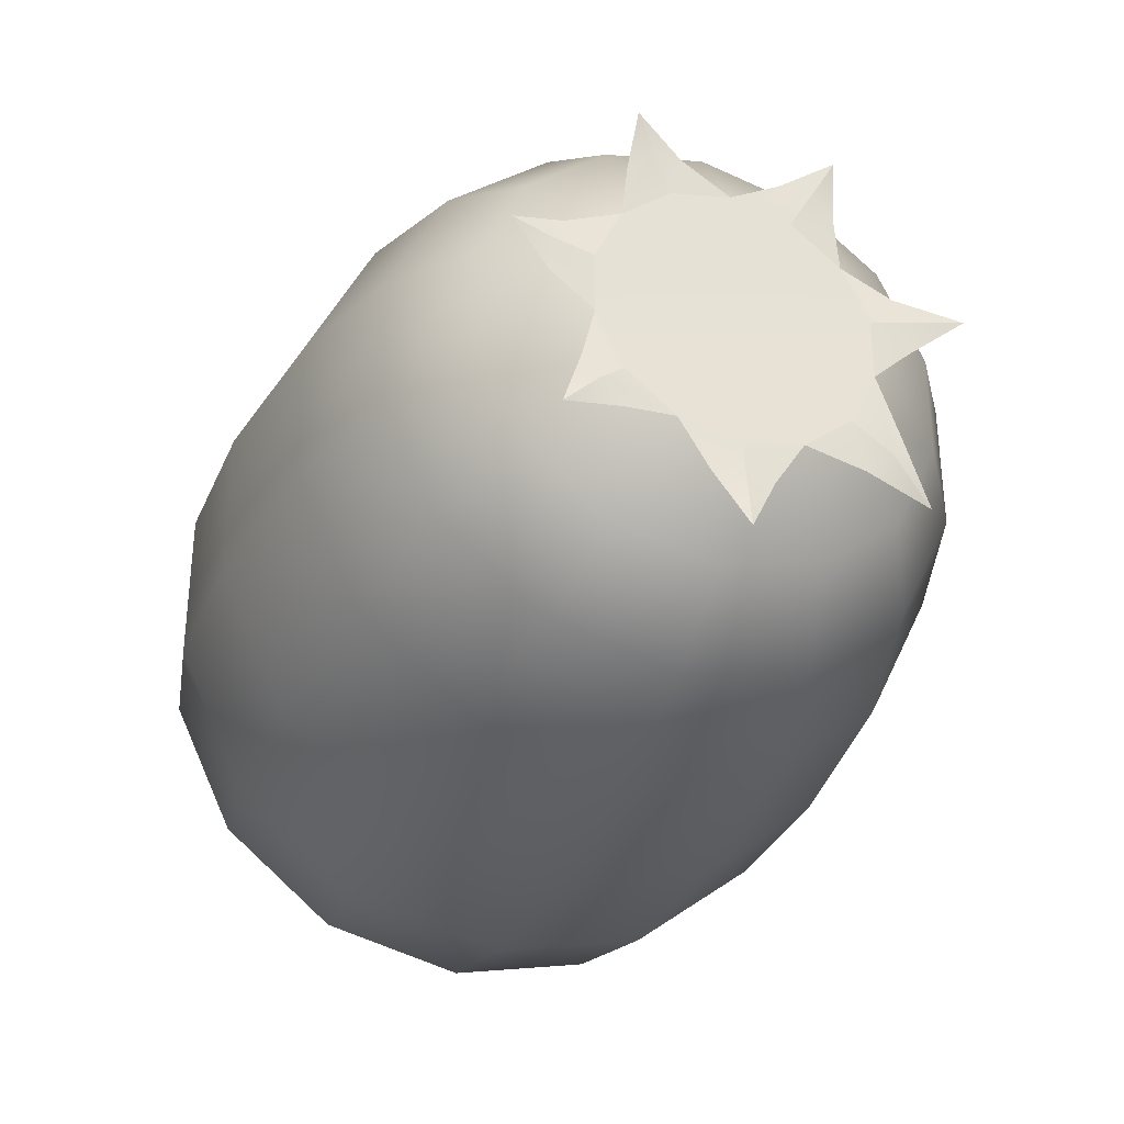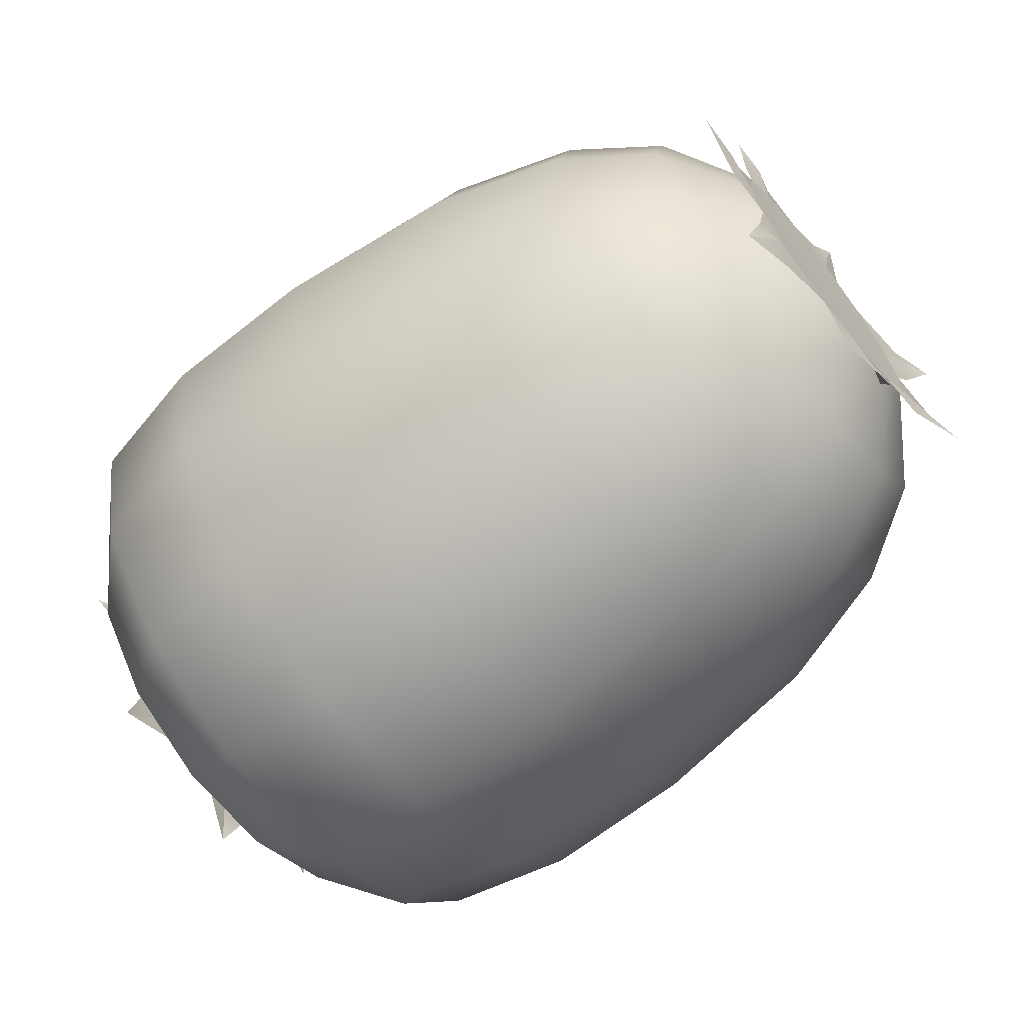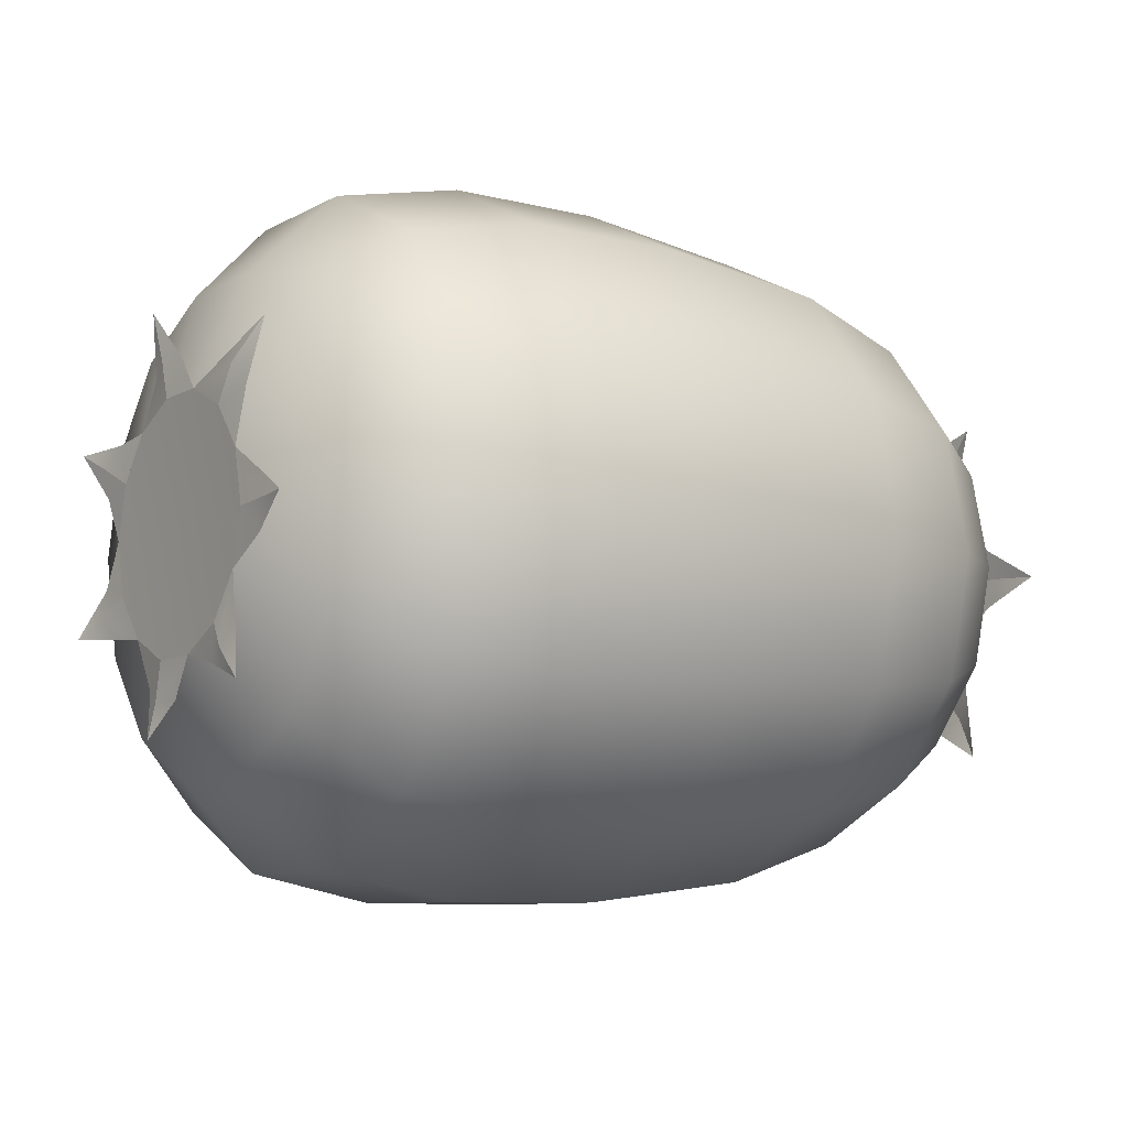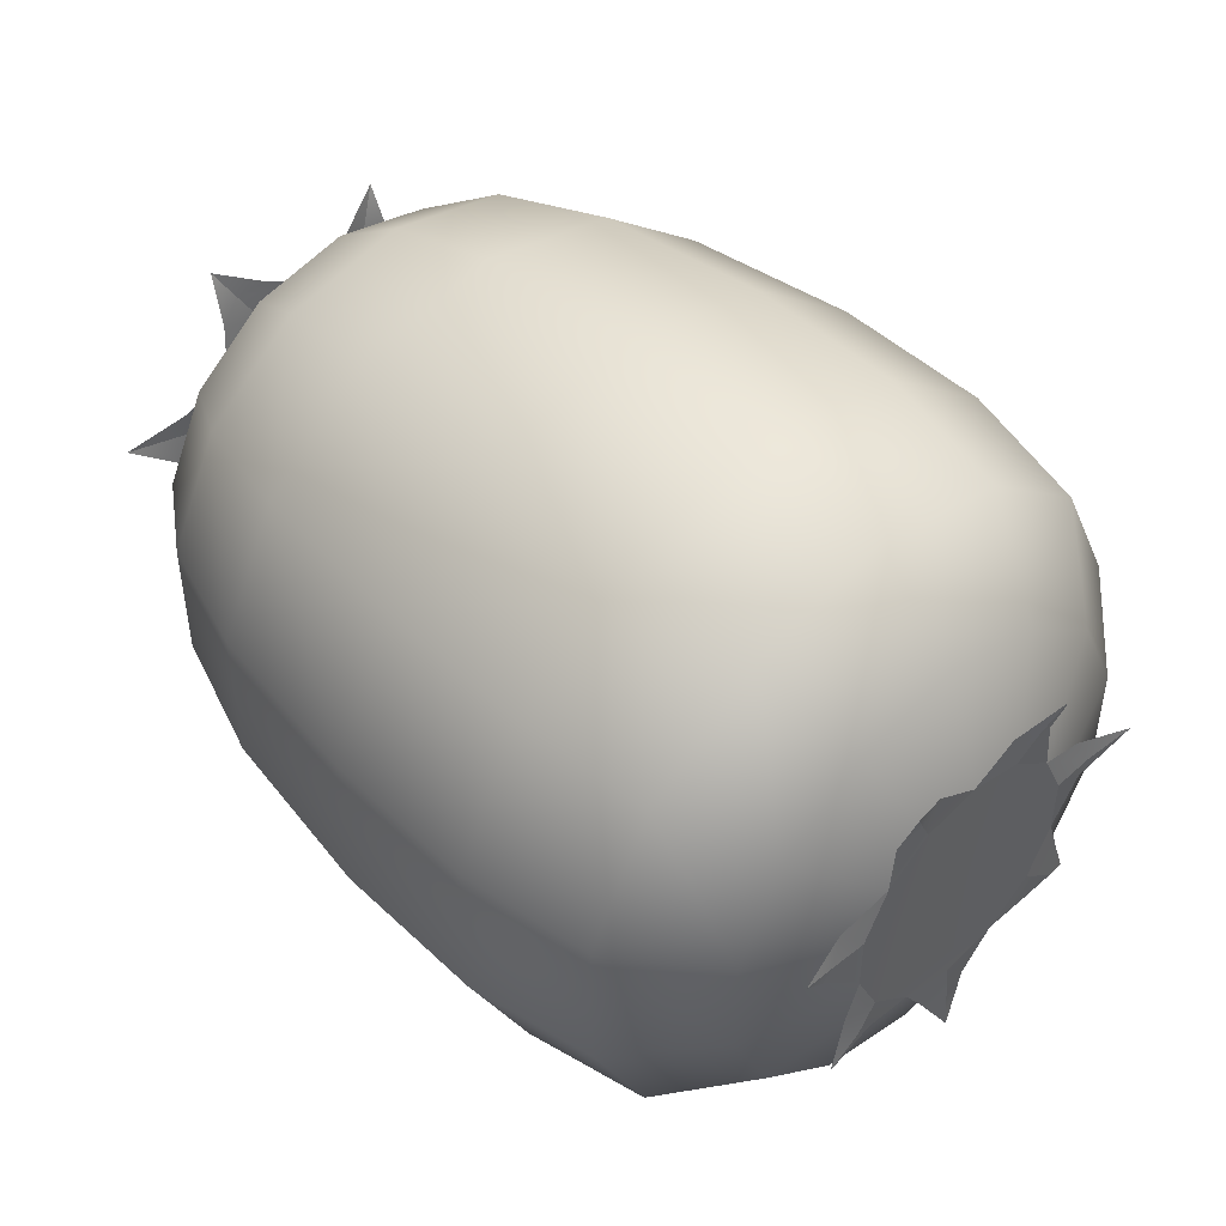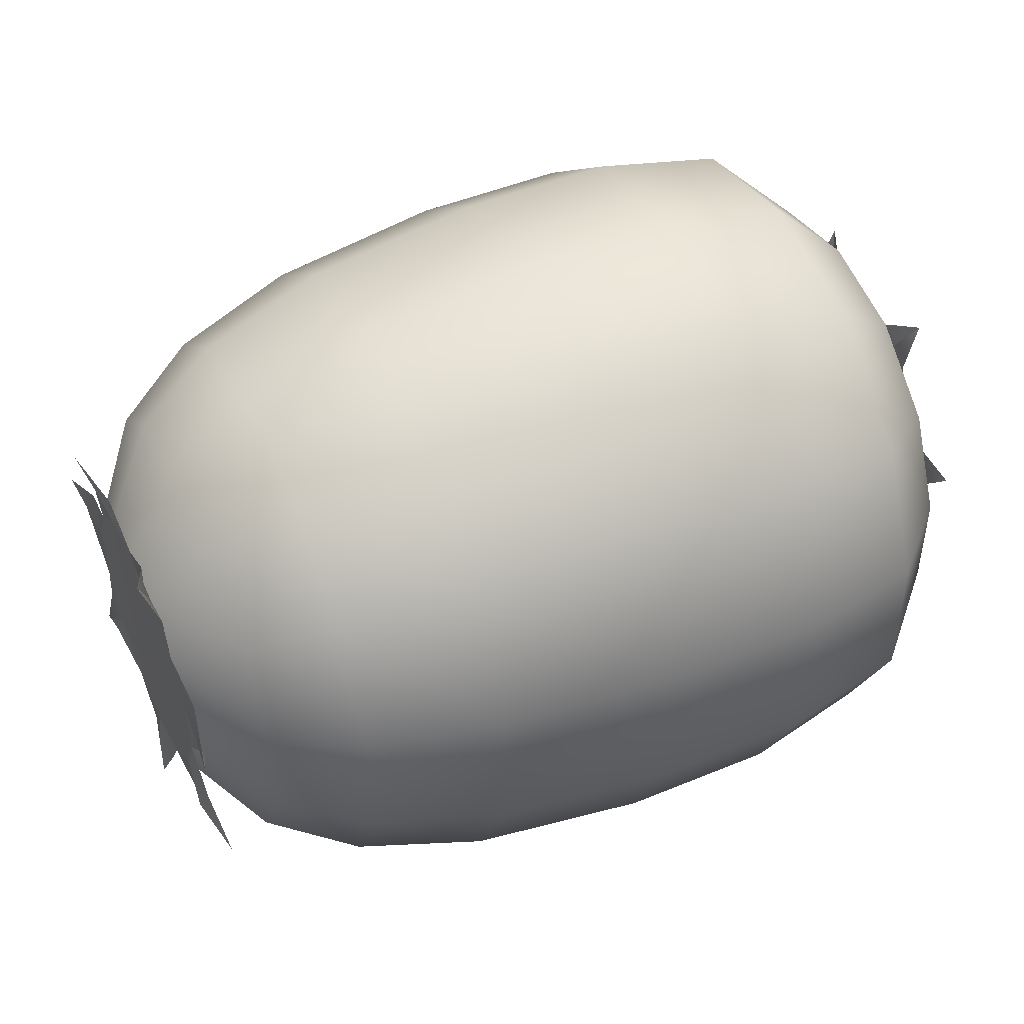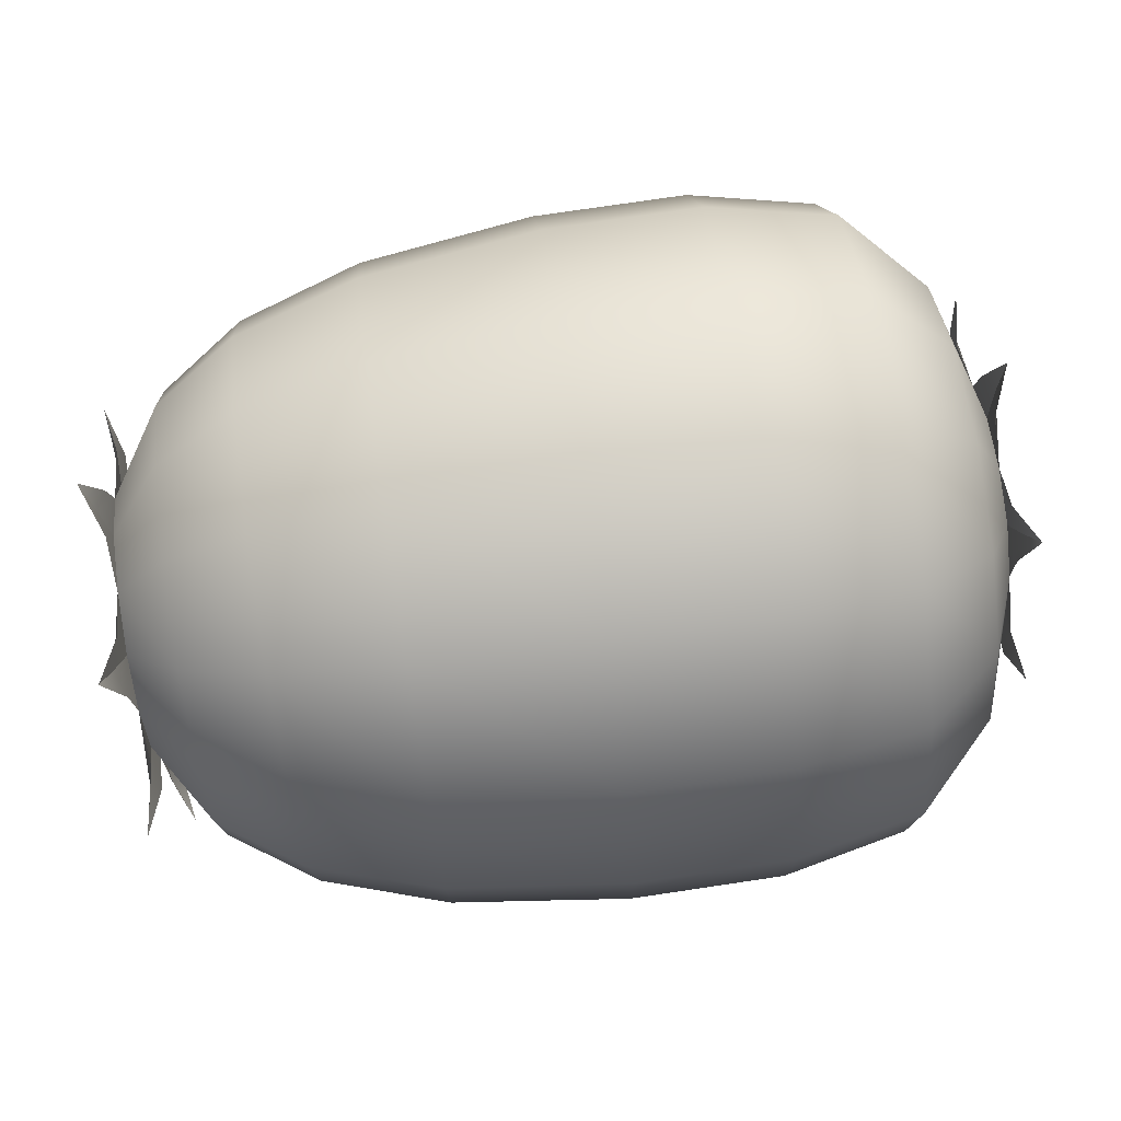
<metadata>
{"format":"obj","ext":"obj","renderer":"f3d","projection":"perspective","resolution":1024,"background":"white","views":[{"elev":-32.7,"azim":-110.9,"up":"+Z"},{"elev":-66.3,"azim":-141.5,"up":"+Y"},{"elev":-8.5,"azim":145.4,"up":"+Y"},{"elev":47.1,"azim":46.7,"up":"+Z"},{"elev":47.1,"azim":-25.2,"up":"+Z"},{"elev":77.0,"azim":-8.4,"up":"+Z"}]}
</metadata>
<code>
g default
v -0.8504 -0.2365 -0.4857
v -0.8504 -0.424 -0.3362
v -0.8504 -0.528 -0.1202
v -0.8504 -0.528 0.1195
v -0.8504 -0.424 0.3355
v -0.8504 -0.2365 0.485
v -0.8504 -0.002799 0.5384
v -0.8504 0.2309 0.485
v -0.8504 0.4184 0.3355
v -0.8504 0.5224 0.1195
v -0.8504 0.5224 -0.1202
v -0.8504 0.4184 -0.3362
v -0.8504 0.2309 -0.4857
v -0.8504 -0.002799 -0.539
v -0.648 -0.2975 -0.6123
v -0.648 -0.5338 -0.4238
v -0.648 -0.665 -0.1515
v -0.648 -0.665 0.1508
v -0.648 -0.5338 0.4231
v -0.648 -0.2975 0.6116
v -0.648 -0.002799 0.6789
v -0.648 0.2919 0.6116
v -0.648 0.5282 0.4231
v -0.648 0.6594 0.1508
v -0.648 0.6594 -0.1515
v -0.648 0.5282 -0.4238
v -0.648 0.2919 -0.6123
v -0.648 -0.002799 -0.6795
v 1.05 -0.002799 -0.000231
v 1.095 0.2105 0.4195
v 1.095 -0.2163 0.42
v 1.068 -0.4693 0.09886
v 1.062 -0.3636 -0.2992
v 1.076 0.4876 0.1044
v 1.025 0.405 -0.3317
v 1.068 0.003552 -0.4891
v 1.046 0.3462 0.1444
v 1.061 0.375 0.08447
v 1.046 0.375 0.01794
v 1.045 0.3399 -0.1915
v 1.06 0.3111 -0.2515
v 1.045 0.2591 -0.293
v 1.049 0.06206 -0.3716
v 1.064 -0.002799 -0.3864
v 1.049 -0.06766 -0.3716
v 1.052 -0.2409 -0.2746
v 1.067 -0.2929 -0.2331
v 1.052 -0.3218 -0.1732
v 1.045 -0.356 0.139
v 1.06 -0.3849 0.07904
v 1.045 -0.3849 0.01251
v 0.9626 -0.2472 -0.5077
v 0.9626 -0.4432 -0.3514
v 0.9626 -0.552 -0.1256
v 0.9626 -0.552 0.1251
v 0.9625 -0.4432 0.351
v 0.9625 -0.2472 0.5073
v 0.9625 -0.002799 0.563
v 0.9625 0.2416 0.5073
v 0.9625 0.4376 0.351
v 0.9626 0.5464 0.1251
v 0.9626 0.5464 -0.1256
v 0.9626 0.4376 -0.3514
v 0.9626 0.2416 -0.5077
v 0.9626 -0.002799 -0.5635
v 0.7651 -0.3356 -0.6913
v 0.7651 -0.6025 -0.4785
v 0.7651 -0.7506 -0.1709
v 0.765 -0.7506 0.1704
v 0.765 -0.6025 0.478
v 0.765 -0.3356 0.6908
v 0.765 -0.002799 0.7668
v 0.765 0.33 0.6908
v 0.765 0.5969 0.478
v 0.765 0.745 0.1704
v 0.7651 0.745 -0.1709
v 0.7651 0.5969 -0.4785
v 0.7651 0.33 -0.6913
v 0.7651 -0.002799 -0.7673
v 0.4595 -0.3635 -0.7492
v 0.4594 -0.6527 -0.5186
v 0.4594 -0.8133 -0.1852
v 0.4594 -0.8133 0.1847
v 0.4594 -0.6527 0.518
v 0.4594 -0.3635 0.7487
v 0.4594 -0.002799 0.831
v 0.4594 0.3579 0.7487
v 0.4594 0.6471 0.518
v 0.4594 0.8077 0.1847
v 0.4594 0.8077 -0.1852
v 0.4594 0.6471 -0.5186
v 0.4595 0.3579 -0.7492
v 0.4595 -0.002799 -0.8316
v 0.08393 -0.3635 -0.7493
v 0.08392 -0.6527 -0.5186
v 0.0839 -0.8133 -0.1853
v 0.08388 -0.8133 0.1847
v 0.08386 -0.6527 0.518
v 0.08385 -0.3635 0.7487
v 0.08384 -0.002799 0.831
v 0.08385 0.3579 0.7487
v 0.08386 0.6471 0.518
v 0.08388 0.8077 0.1847
v 0.0839 0.8077 -0.1853
v 0.08392 0.6471 -0.5186
v 0.08393 0.3579 -0.7493
v 0.08394 -0.002799 -0.8316
v -0.3446 -0.3402 -0.701
v -0.3446 -0.6109 -0.4852
v -0.3446 -0.761 -0.1734
v -0.3446 -0.761 0.1727
v -0.3447 -0.6109 0.4846
v -0.3447 -0.3402 0.7004
v -0.3447 -0.002799 0.7774
v -0.3447 0.3346 0.7004
v -0.3447 0.6053 0.4846
v -0.3446 0.7554 0.1727
v -0.3446 0.7554 -0.1734
v -0.3446 0.6053 -0.4852
v -0.3446 0.3346 -0.701
v -0.3446 -0.002799 -0.778
v -0.9846 -0.2584 -0.2033
v -0.9845 -0.1451 -0.2937
v -0.9846 -0.3213 -0.07279
v -0.9846 -0.3213 0.07209
v -0.9846 -0.2584 0.2026
v -0.9846 -0.1451 0.293
v -0.9846 -0.003882 0.3252
v -0.9846 0.1374 0.293
v -0.9846 0.2506 0.2026
v -0.9846 0.3135 0.07209
v -0.9846 0.3135 -0.07279
v -0.9846 0.2506 -0.2033
v -0.9845 0.1374 -0.2937
v -0.9845 -0.003882 -0.3259
v 1.057 0.2309 0.1862
v 1.057 0.1269 0.2691
v 1.057 0.2887 0.06629
v 1.057 0.2887 -0.06676
v 1.057 0.2309 -0.1866
v 1.057 0.1269 -0.2696
v 1.057 -0.002799 -0.2992
v 1.057 -0.1325 -0.2696
v 1.057 -0.2365 -0.1866
v 1.057 -0.2943 -0.06676
v 1.057 -0.2943 0.06629
v 1.057 -0.2365 0.1862
v 1.057 -0.1325 0.2691
v 1.057 -0.002799 0.2987
v 1.056 0.2207 0.3028
v 1.072 0.1687 0.3443
v 1.056 0.1039 0.3591
v 1.056 -0.1096 0.3594
v 1.072 -0.1744 0.3446
v 1.056 -0.2264 0.3031
v -0.9807 -0.004965 -0.000351
v -1.03 -0.2367 0.4557
v -1.03 0.227 0.4562
v -1.001 0.5019 0.1073
v -0.9936 0.387 -0.3251
v -1.009 -0.5377 0.1133
v -0.9535 -0.448 -0.3605
v -1.001 -0.01186 -0.5315
v -0.9765 -0.3841 0.1568
v -0.9929 -0.4154 0.09167
v -0.9765 -0.4154 0.0194
v -0.9759 -0.3773 -0.2082
v -0.9924 -0.346 -0.2733
v -0.9759 -0.2894 -0.3184
v -0.98 -0.07543 -0.4038
v -0.9965 -0.004965 -0.4198
v -0.98 0.0655 -0.4038
v -0.9827 0.2537 -0.2984
v -0.9992 0.3102 -0.2533
v -0.9827 0.3416 -0.1882
v -0.9755 0.3788 0.1509
v -0.992 0.4101 0.08577
v -0.9755 0.4101 0.0135
v -0.9881 -0.2478 0.3289
v -1.005 -0.1913 0.374
v -0.9881 -0.1208 0.3901
v -0.9881 0.111 0.3903
v -1.005 0.1815 0.3743
v -0.9881 0.238 0.3292
g FoodMediumRUpperArm
f 15 16 2 1
f 16 17 3 2
f 17 18 4 3
f 18 19 5 4
f 19 20 6 5
f 20 21 7 6
f 21 22 8 7
f 22 23 9 8
f 23 24 10 9
f 24 25 11 10
f 25 26 12 11
f 26 27 13 12
f 27 28 14 13
f 28 15 1 14
f 1 2 122 123
f 2 3 124 122
f 3 4 125 124
f 4 5 126 125
f 5 6 127 126
f 6 7 128 127
f 7 8 129 128
f 8 9 130 129
f 9 10 131 130
f 10 11 132 131
f 11 12 133 132
f 12 13 134 133
f 13 14 135 134
f 14 1 123 135
f 136 137 29
f 138 136 29
f 139 138 29
f 140 139 29
f 141 140 29
f 142 141 29
f 143 142 29
f 144 143 29
f 145 144 29
f 146 145 29
f 147 146 29
f 148 147 29
f 149 148 29
f 137 149 29
f 137 136 150 151
f 149 137 151 152
f 147 148 154 155
f 148 149 153 154
f 145 146 50 51
f 146 147 49 50
f 46 47 33
f 47 48 33
f 37 38 34
f 38 39 34
f 40 41 35
f 41 42 35
f 43 44 36
f 44 45 36
f 136 138 38 37
f 138 139 39 38
f 139 140 41 40
f 140 141 42 41
f 141 142 44 43
f 142 143 45 44
f 143 144 47 46
f 144 145 48 47
f 50 49 32
f 51 50 32
f 143 144 53 52
f 144 145 54 53
f 145 146 55 54
f 146 147 56 55
f 147 148 57 56
f 148 149 58 57
f 149 137 59 58
f 137 136 60 59
f 136 138 61 60
f 138 139 62 61
f 139 140 63 62
f 140 141 64 63
f 141 142 65 64
f 142 143 52 65
f 52 53 67 66
f 53 54 68 67
f 54 55 69 68
f 55 56 70 69
f 56 57 71 70
f 57 58 72 71
f 58 59 73 72
f 59 60 74 73
f 60 61 75 74
f 61 62 76 75
f 62 63 77 76
f 63 64 78 77
f 64 65 79 78
f 65 52 66 79
f 66 67 81 80
f 67 68 82 81
f 68 69 83 82
f 69 70 84 83
f 70 71 85 84
f 71 72 86 85
f 72 73 87 86
f 73 74 88 87
f 74 75 89 88
f 75 76 90 89
f 76 77 91 90
f 77 78 92 91
f 78 79 93 92
f 79 66 80 93
f 80 81 95 94
f 81 82 96 95
f 82 83 97 96
f 83 84 98 97
f 84 85 99 98
f 85 86 100 99
f 86 87 101 100
f 87 88 102 101
f 88 89 103 102
f 89 90 104 103
f 90 91 105 104
f 91 92 106 105
f 92 93 107 106
f 93 80 94 107
f 94 95 109 108
f 95 96 110 109
f 96 97 111 110
f 97 98 112 111
f 98 99 113 112
f 99 100 114 113
f 100 101 115 114
f 101 102 116 115
f 102 103 117 116
f 103 104 118 117
f 104 105 119 118
f 105 106 120 119
f 106 107 121 120
f 107 94 108 121
f 108 109 16 15
f 109 110 17 16
f 110 111 18 17
f 111 112 19 18
f 112 113 20 19
f 113 114 21 20
f 114 115 22 21
f 115 116 23 22
f 116 117 24 23
f 117 118 25 24
f 118 119 26 25
f 119 120 27 26
f 120 121 28 27
f 121 108 15 28
f 151 150 30
f 152 151 30
f 154 153 31
f 155 154 31
f 126 127 156
f 125 126 156
f 124 125 156
f 122 124 156
f 123 122 156
f 135 123 156
f 134 135 156
f 133 134 156
f 132 133 156
f 131 132 156
f 130 131 156
f 129 130 156
f 128 129 156
f 127 128 156
f 127 126 179 180
f 128 127 180 181
f 130 129 183 184
f 129 128 182 183
f 132 131 177 178
f 131 130 176 177
f 173 174 160
f 174 175 160
f 164 165 161
f 165 166 161
f 167 168 162
f 168 169 162
f 170 171 163
f 171 172 163
f 126 125 165 164
f 125 124 166 165
f 124 122 168 167
f 122 123 169 168
f 123 135 171 170
f 135 134 172 171
f 134 133 174 173
f 133 132 175 174
f 177 176 159
f 178 177 159
f 180 179 157
f 181 180 157
f 183 182 158
f 184 183 158

</code>
